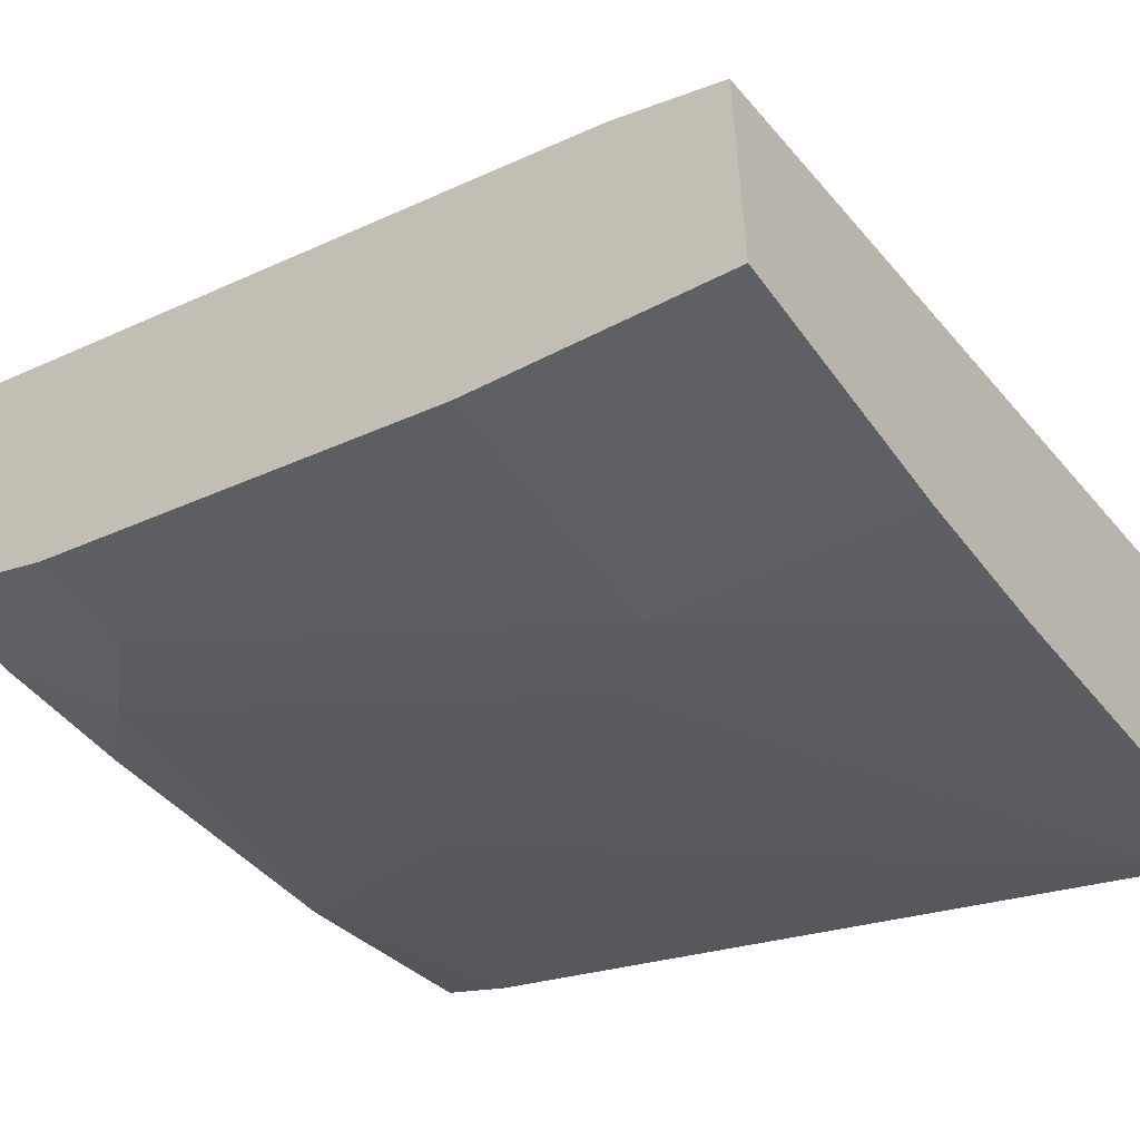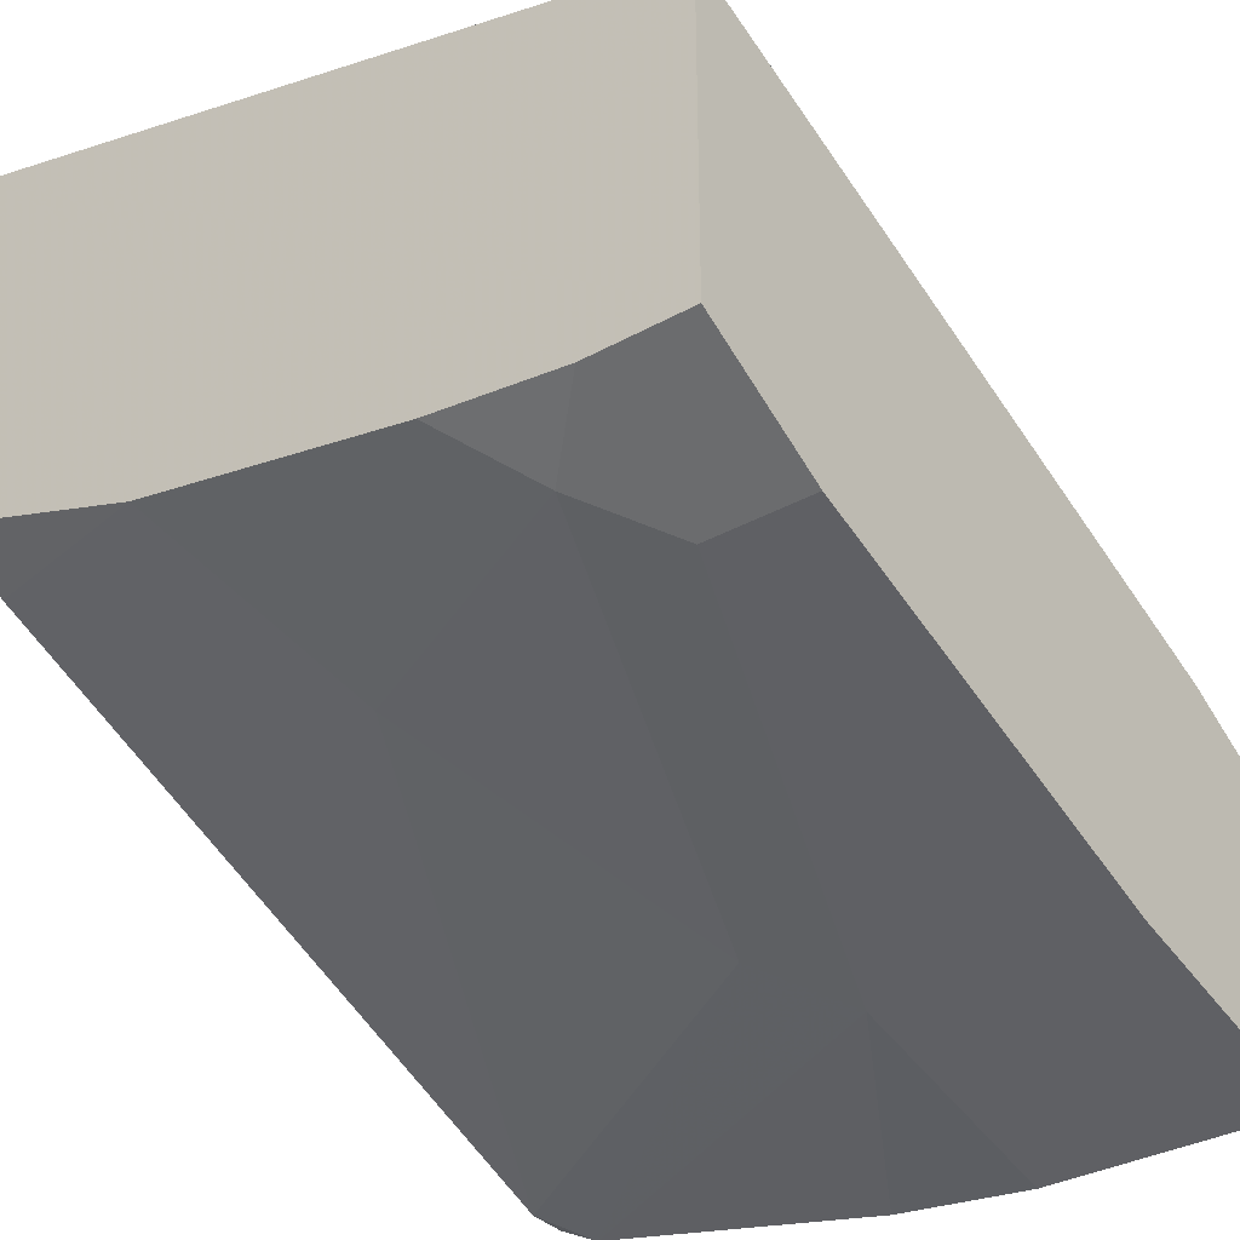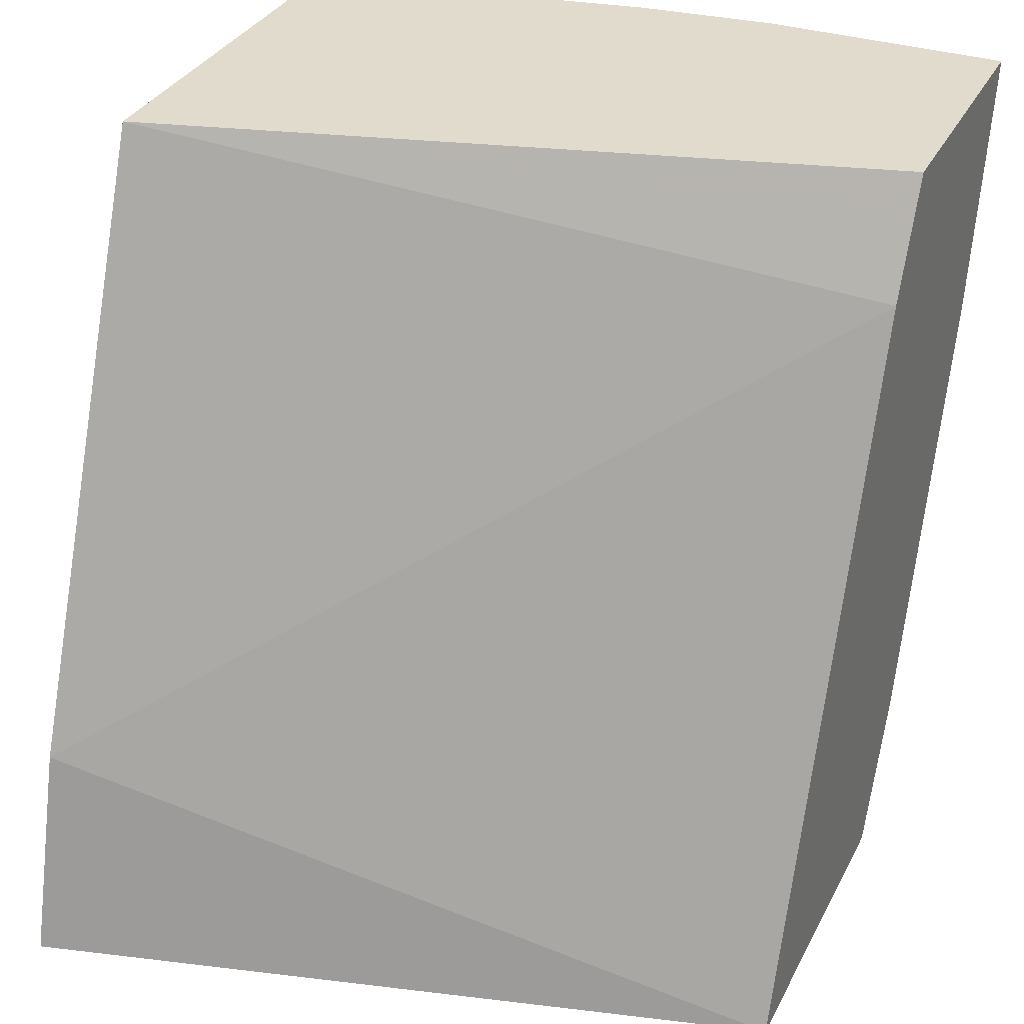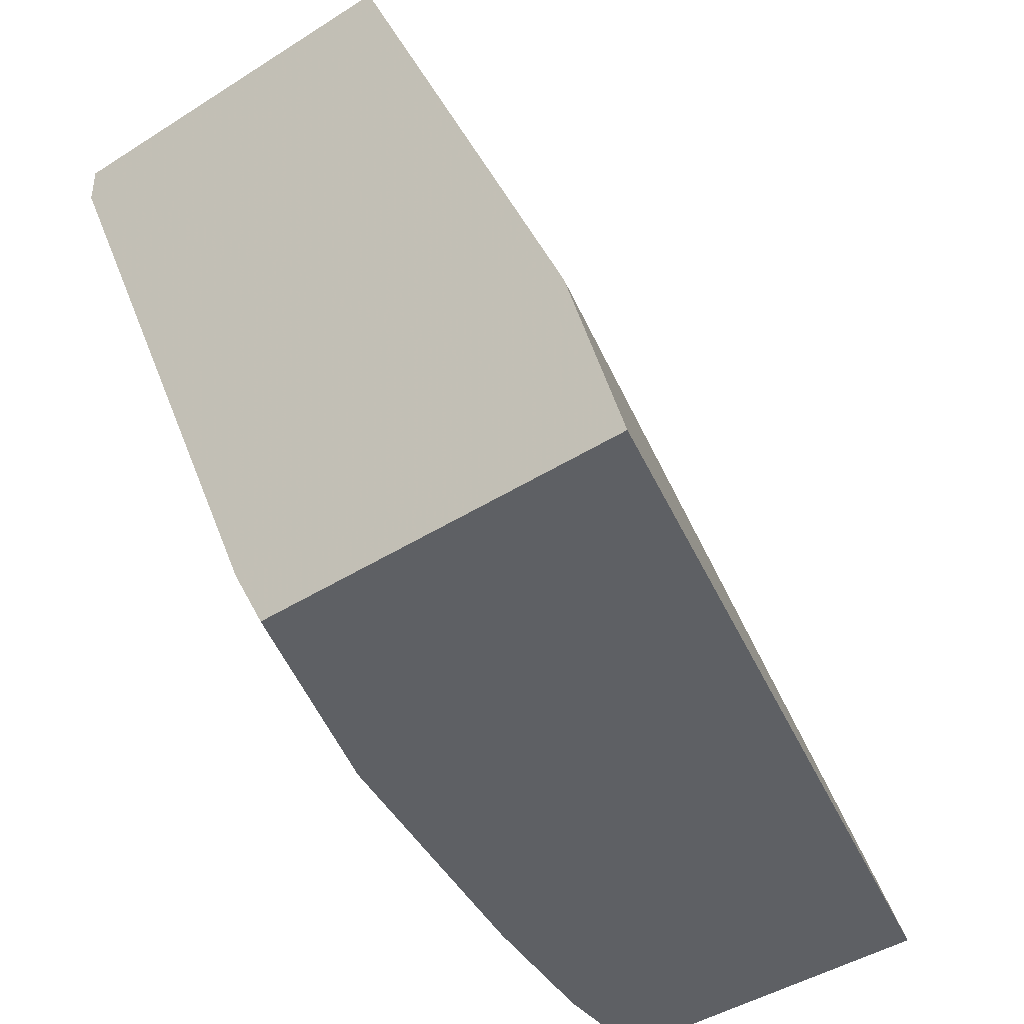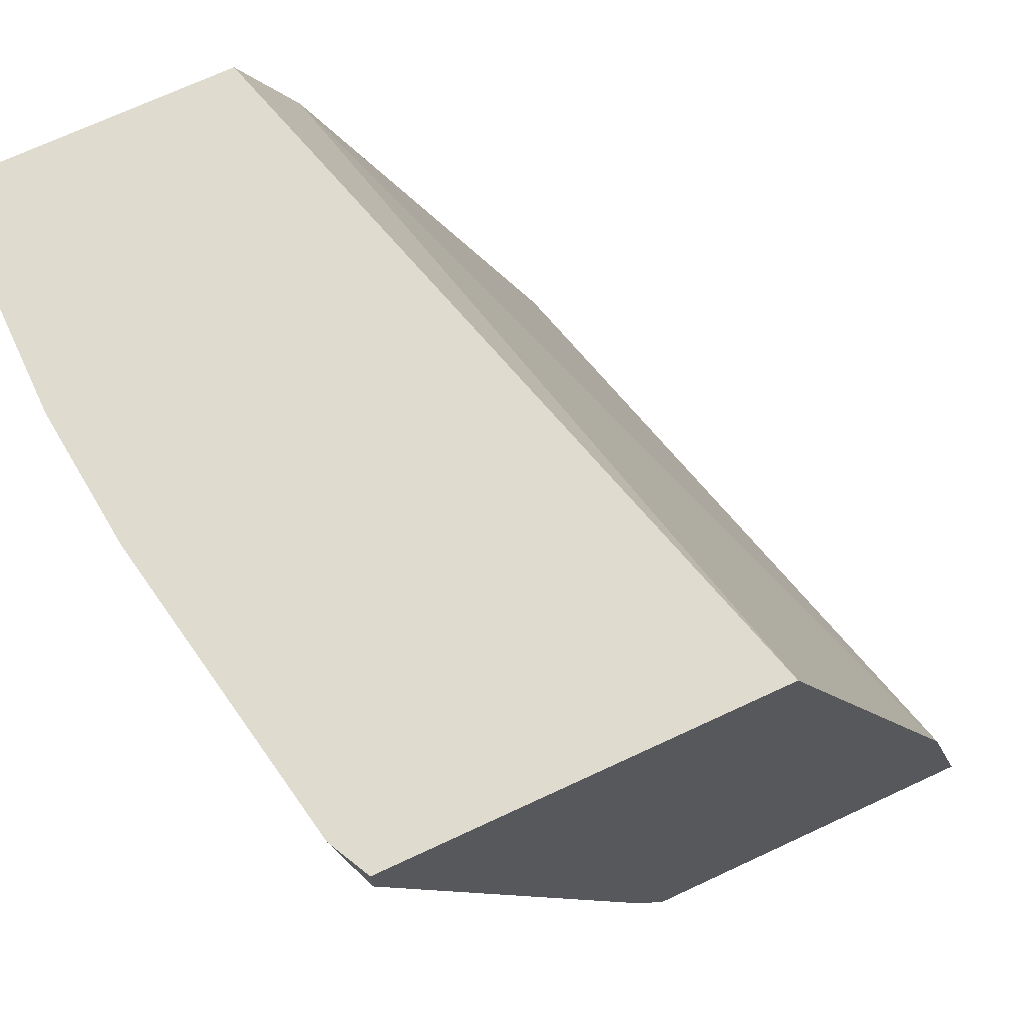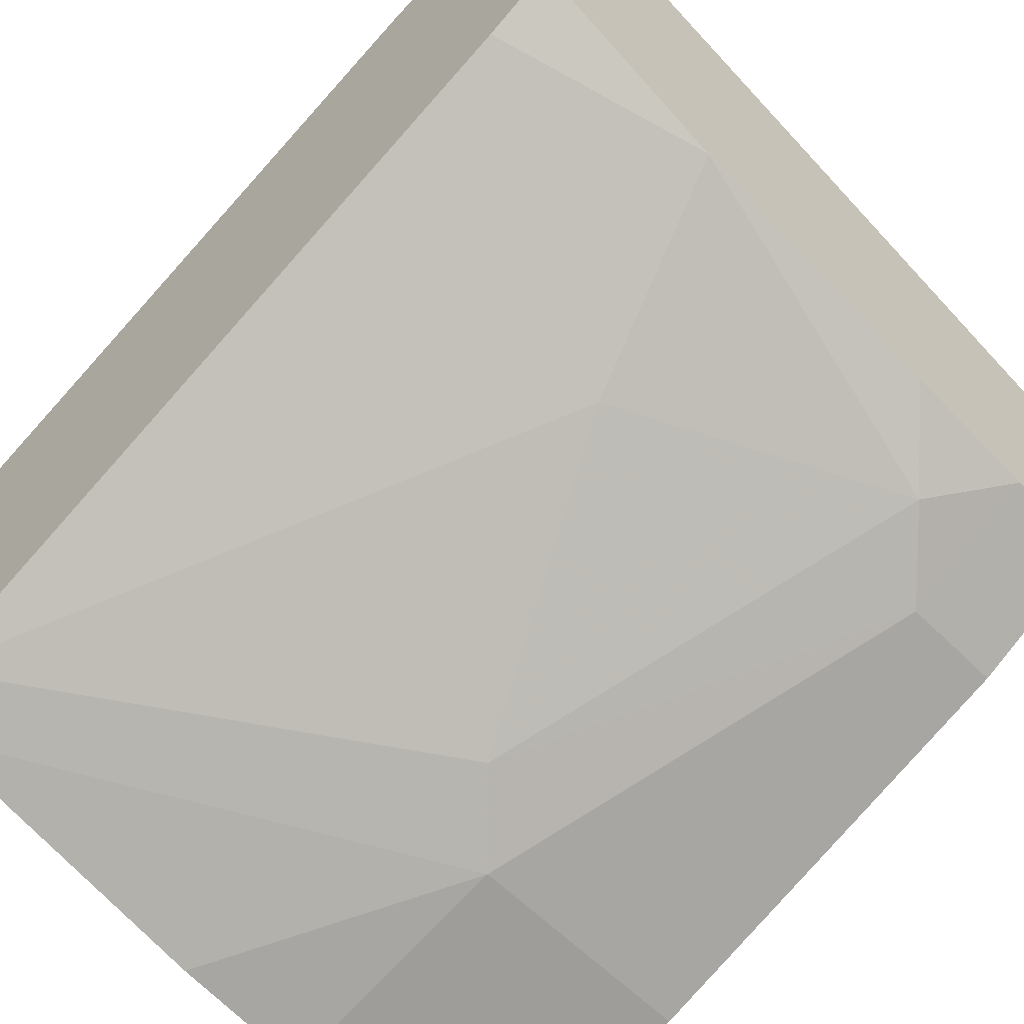
<metadata>
{"format":"obj","ext":"obj","renderer":"f3d","projection":"perspective","resolution":1024,"background":"white","views":[{"elev":-54.4,"azim":125.2,"up":"+Z"},{"elev":-34.6,"azim":36.5,"up":"+Z"},{"elev":33.2,"azim":23.8,"up":"+Y"},{"elev":-43.0,"azim":-52.8,"up":"+Y"},{"elev":70.5,"azim":-115.0,"up":"+Y"},{"elev":-61.1,"azim":-45.2,"up":"+Z"}]}
</metadata>
<code>
v -0.1721 -0.6263 -0.2772
v -0.1721 -0.6263 -0.3603
v -0.008217 -0.6263 -0.3192
v -0.1721 -0.5793 -0.2898
v -0.1721 -0.6109 -0.368
v -0.1253 -0.6263 -0.3759
v -0.008217 -0.6263 -0.3916
v -0.008217 -0.4698 -0.3758
v -0.1721 -0.4448 -0.3433
v -0.1096 -0.5794 -0.3993
v -0.1721 -0.4541 -0.4307
v -0.04699 -0.6108 -0.3993
v -0.0625 -0.6263 -0.3877
v -0.03132 -0.6263 -0.3916
v -0.008217 -0.5951 -0.4072
v -0.008217 -0.4544 -0.3836
v -0.008217 -0.4448 -0.3884
v -0.1721 -0.4448 -0.4307
v -0.07831 -0.5168 -0.4307
v -0.1629 -0.4448 -0.4354
v -0.03132 -0.5951 -0.4072
v -0.008217 -0.5011 -0.4385
v -0.008217 -0.4448 -0.451
v -0.06265 -0.5011 -0.4385
v -0.09395 -0.4448 -0.4479
v -0.06265 -0.4448 -0.451
f 10 19 12
f 10 11 19
f 9 20 18
f 9 25 20
f 9 16 17
f 9 23 26
f 9 17 23
f 8 16 9
f 11 18 20
f 9 26 25
f 11 20 19
f 22 26 23
f 12 19 21
f 12 21 14
f 15 21 24
f 15 24 22
f 19 20 24
f 19 24 21
f 20 25 24
f 22 24 26
f 24 25 26
f 7 21 15
f 12 14 13
f 7 14 21
f 4 8 9
f 6 10 12
f 6 12 13
f 1 2 6
f 1 6 13
f 1 13 14
f 1 7 3
f 1 3 4
f 1 4 9
f 1 9 18
f 1 18 11
f 1 11 5
f 1 5 2
f 1 14 7
f 3 7 15
f 3 15 22
f 3 22 23
f 3 23 17
f 3 17 16
f 3 16 8
f 3 8 4
f 5 11 10
f 5 10 6
f 2 5 6

</code>
